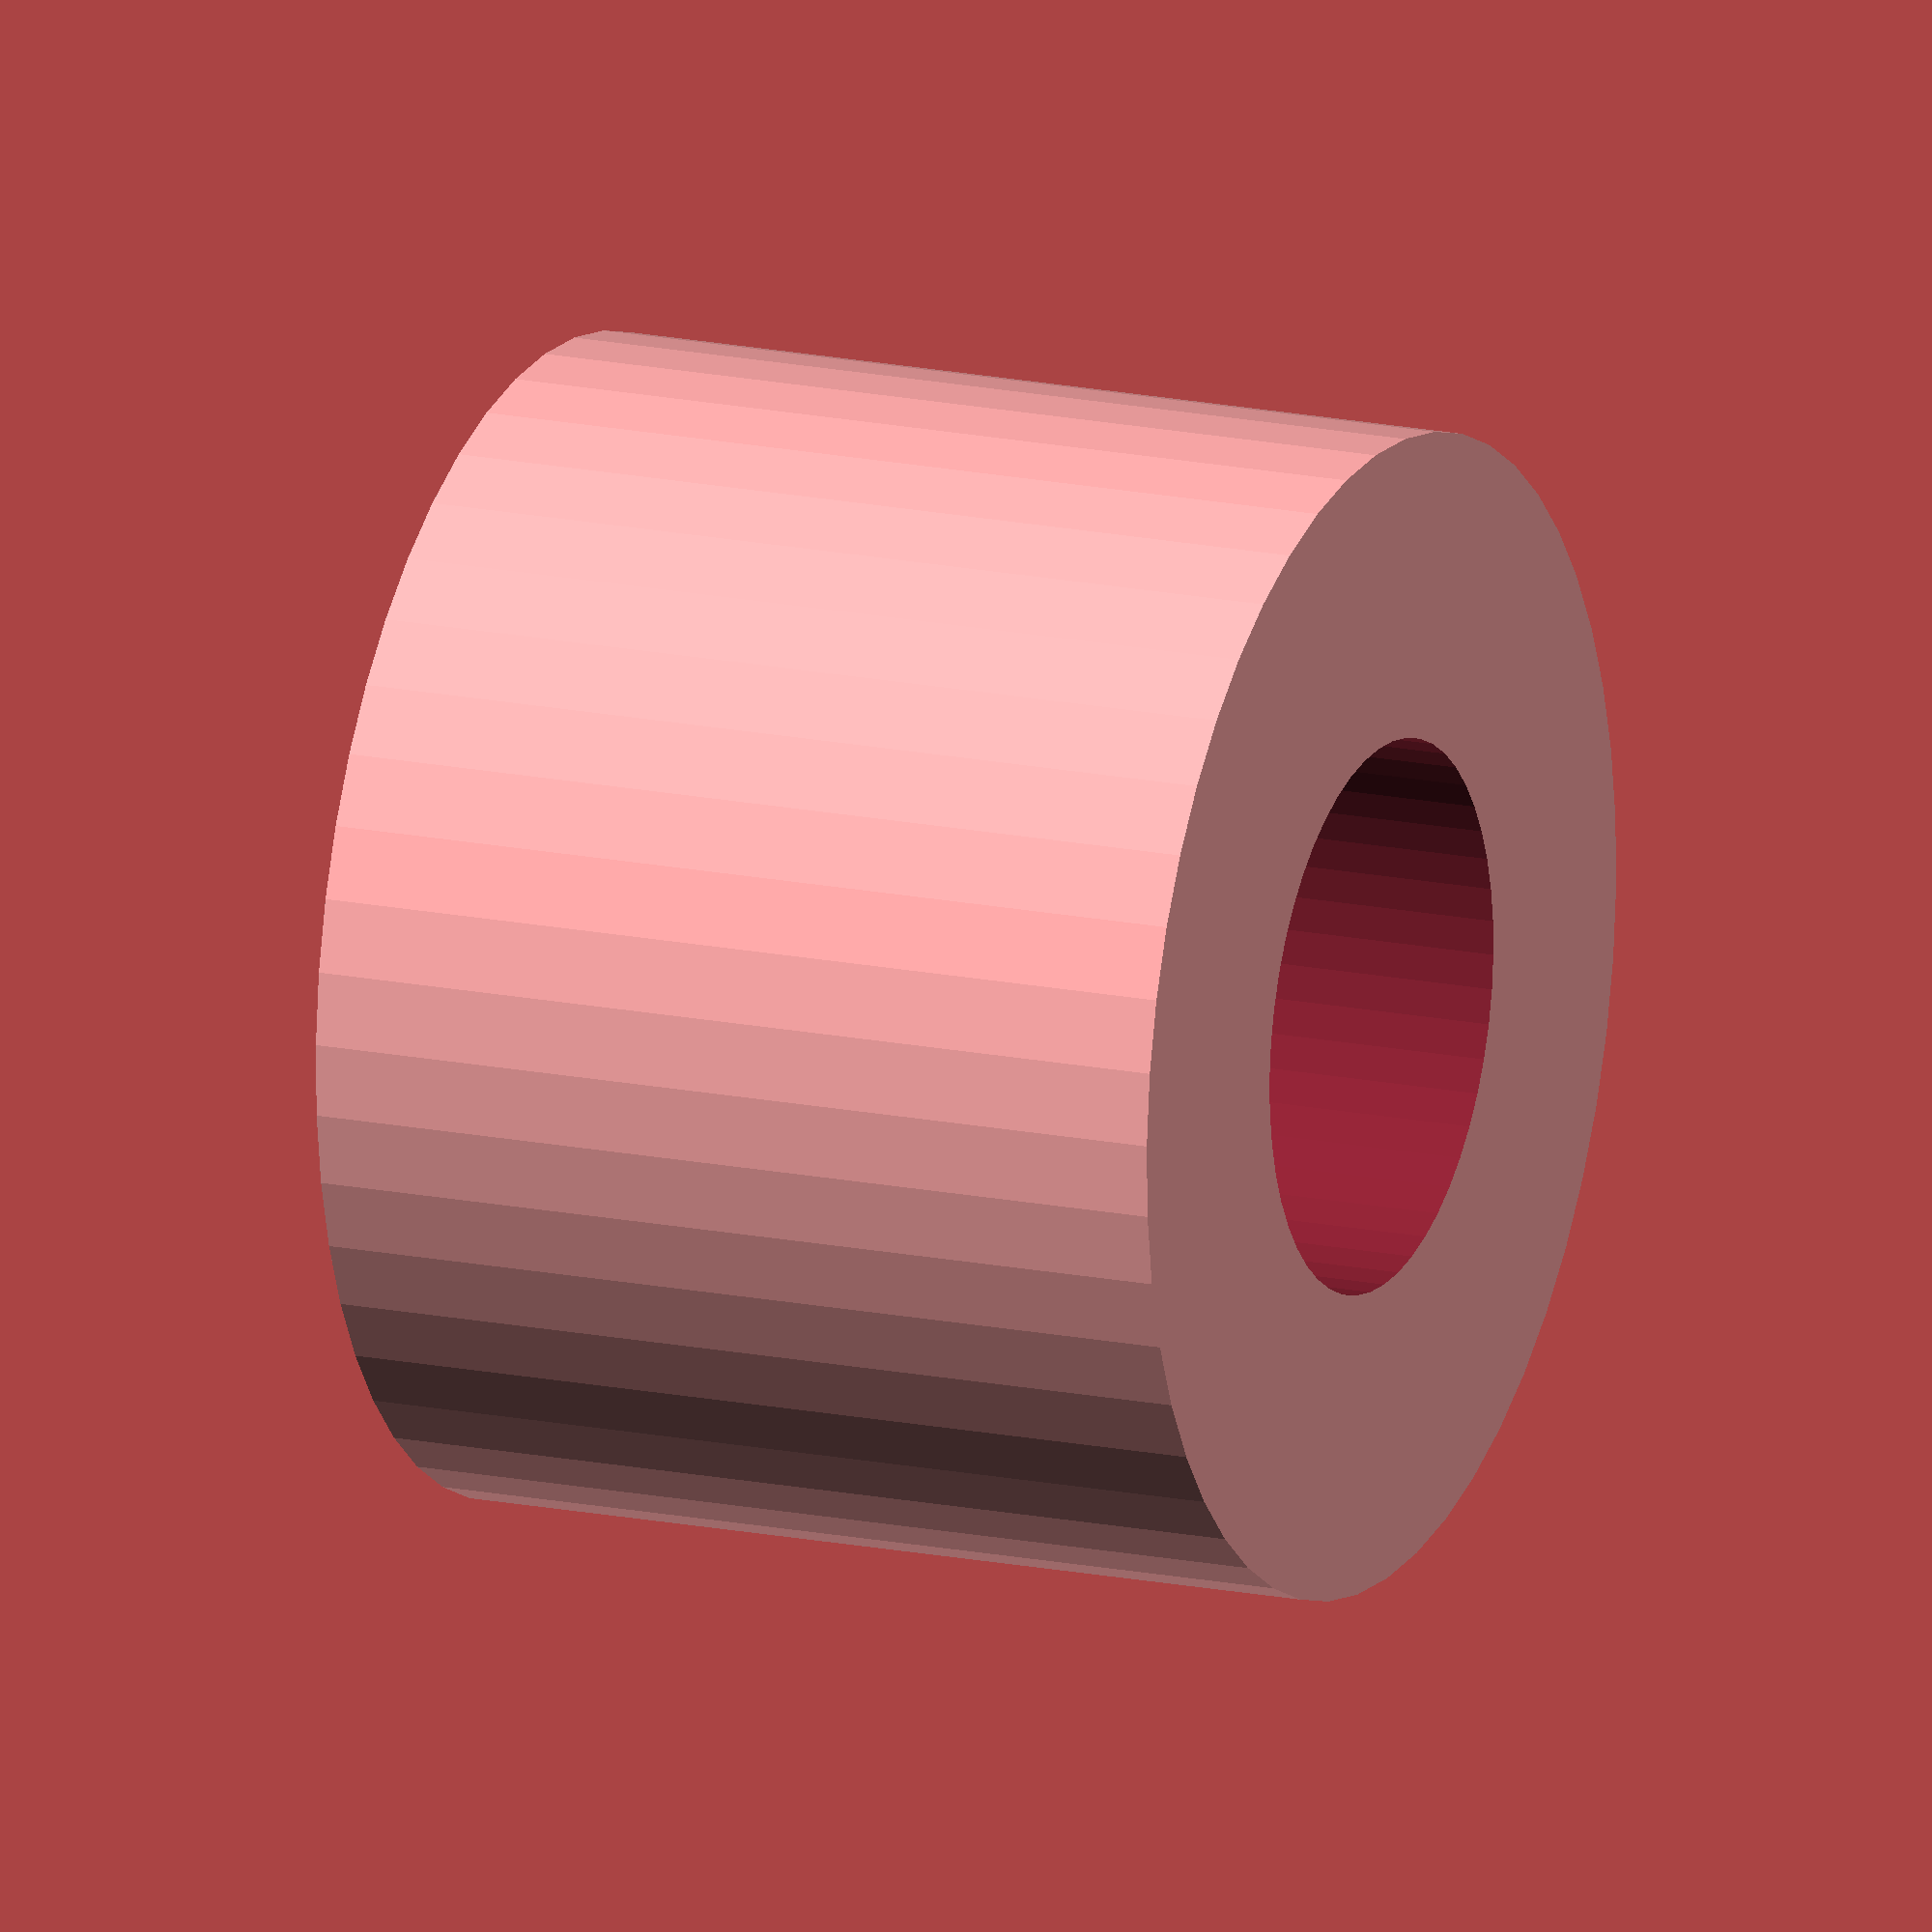
<openscad>
$fn = 50;


difference() {
	union() {
		translate(v = [0, 0, -2.5000000000]) {
			cylinder(h = 5, r = 3.2500000000);
		}
	}
	union() {
		translate(v = [0, 0, -100.0000000000]) {
			cylinder(h = 200, r = 1.5500000000);
		}
	}
}
</openscad>
<views>
elev=343.7 azim=163.4 roll=113.5 proj=o view=solid
</views>
